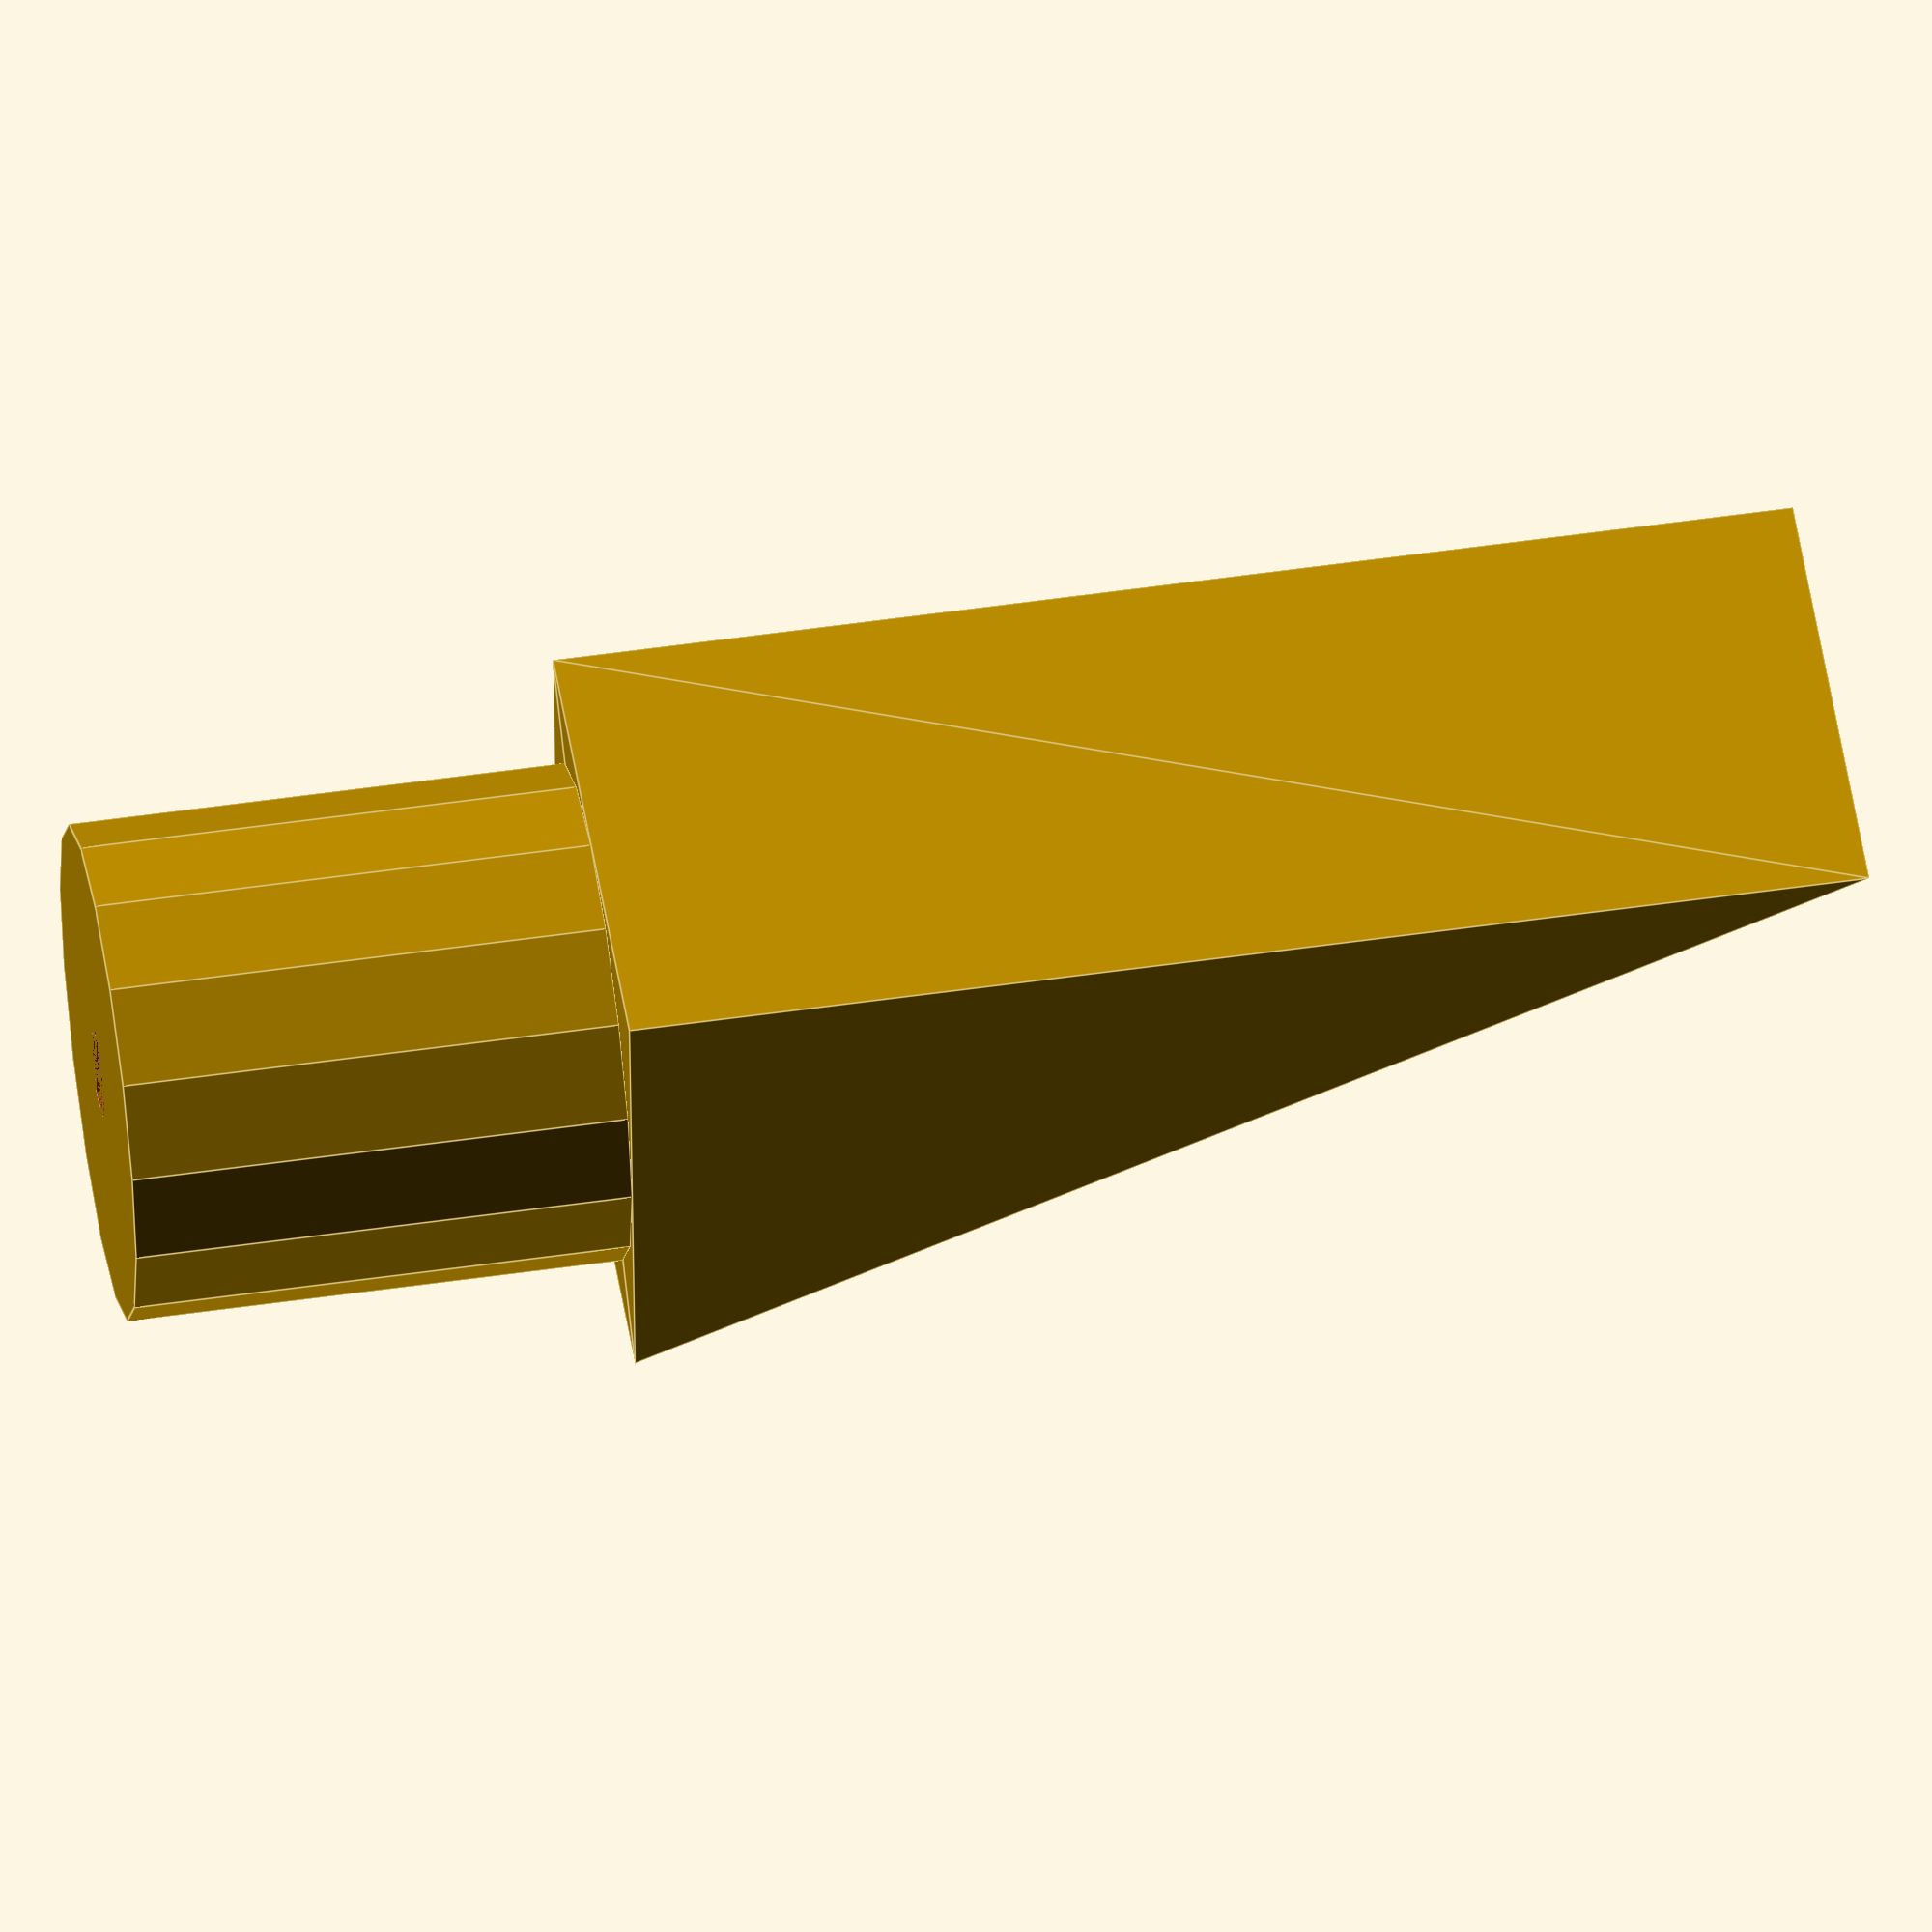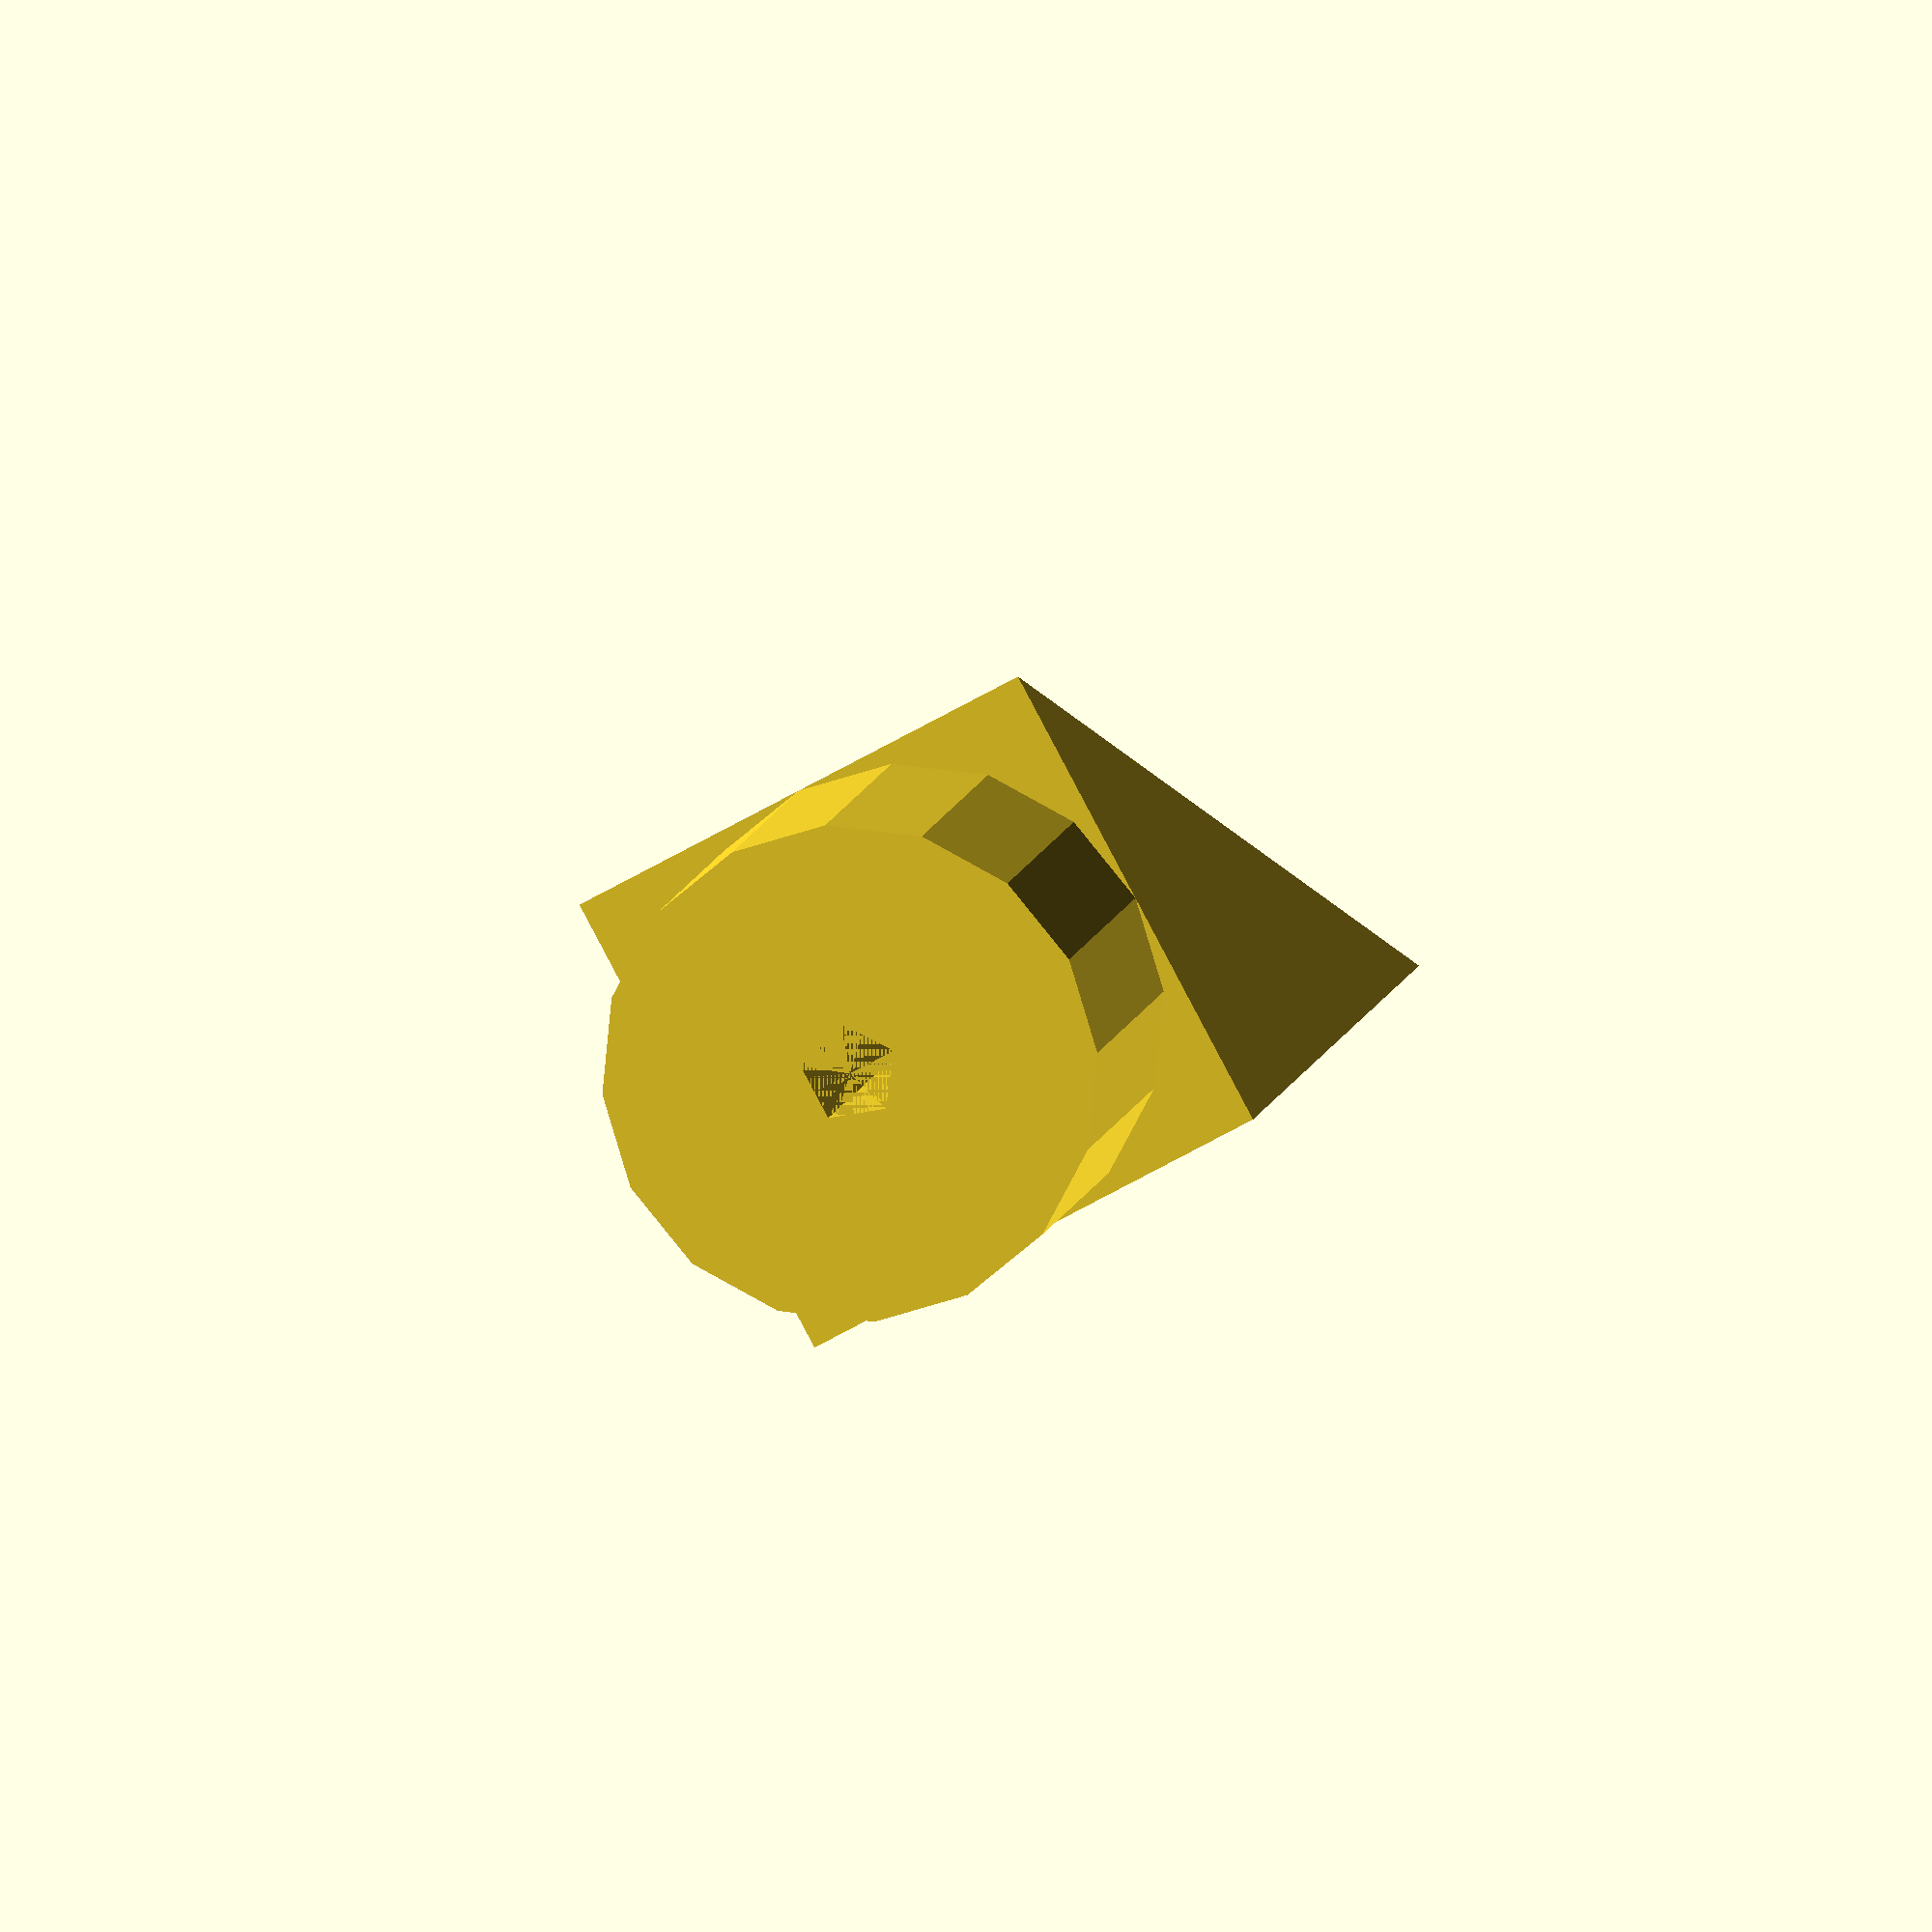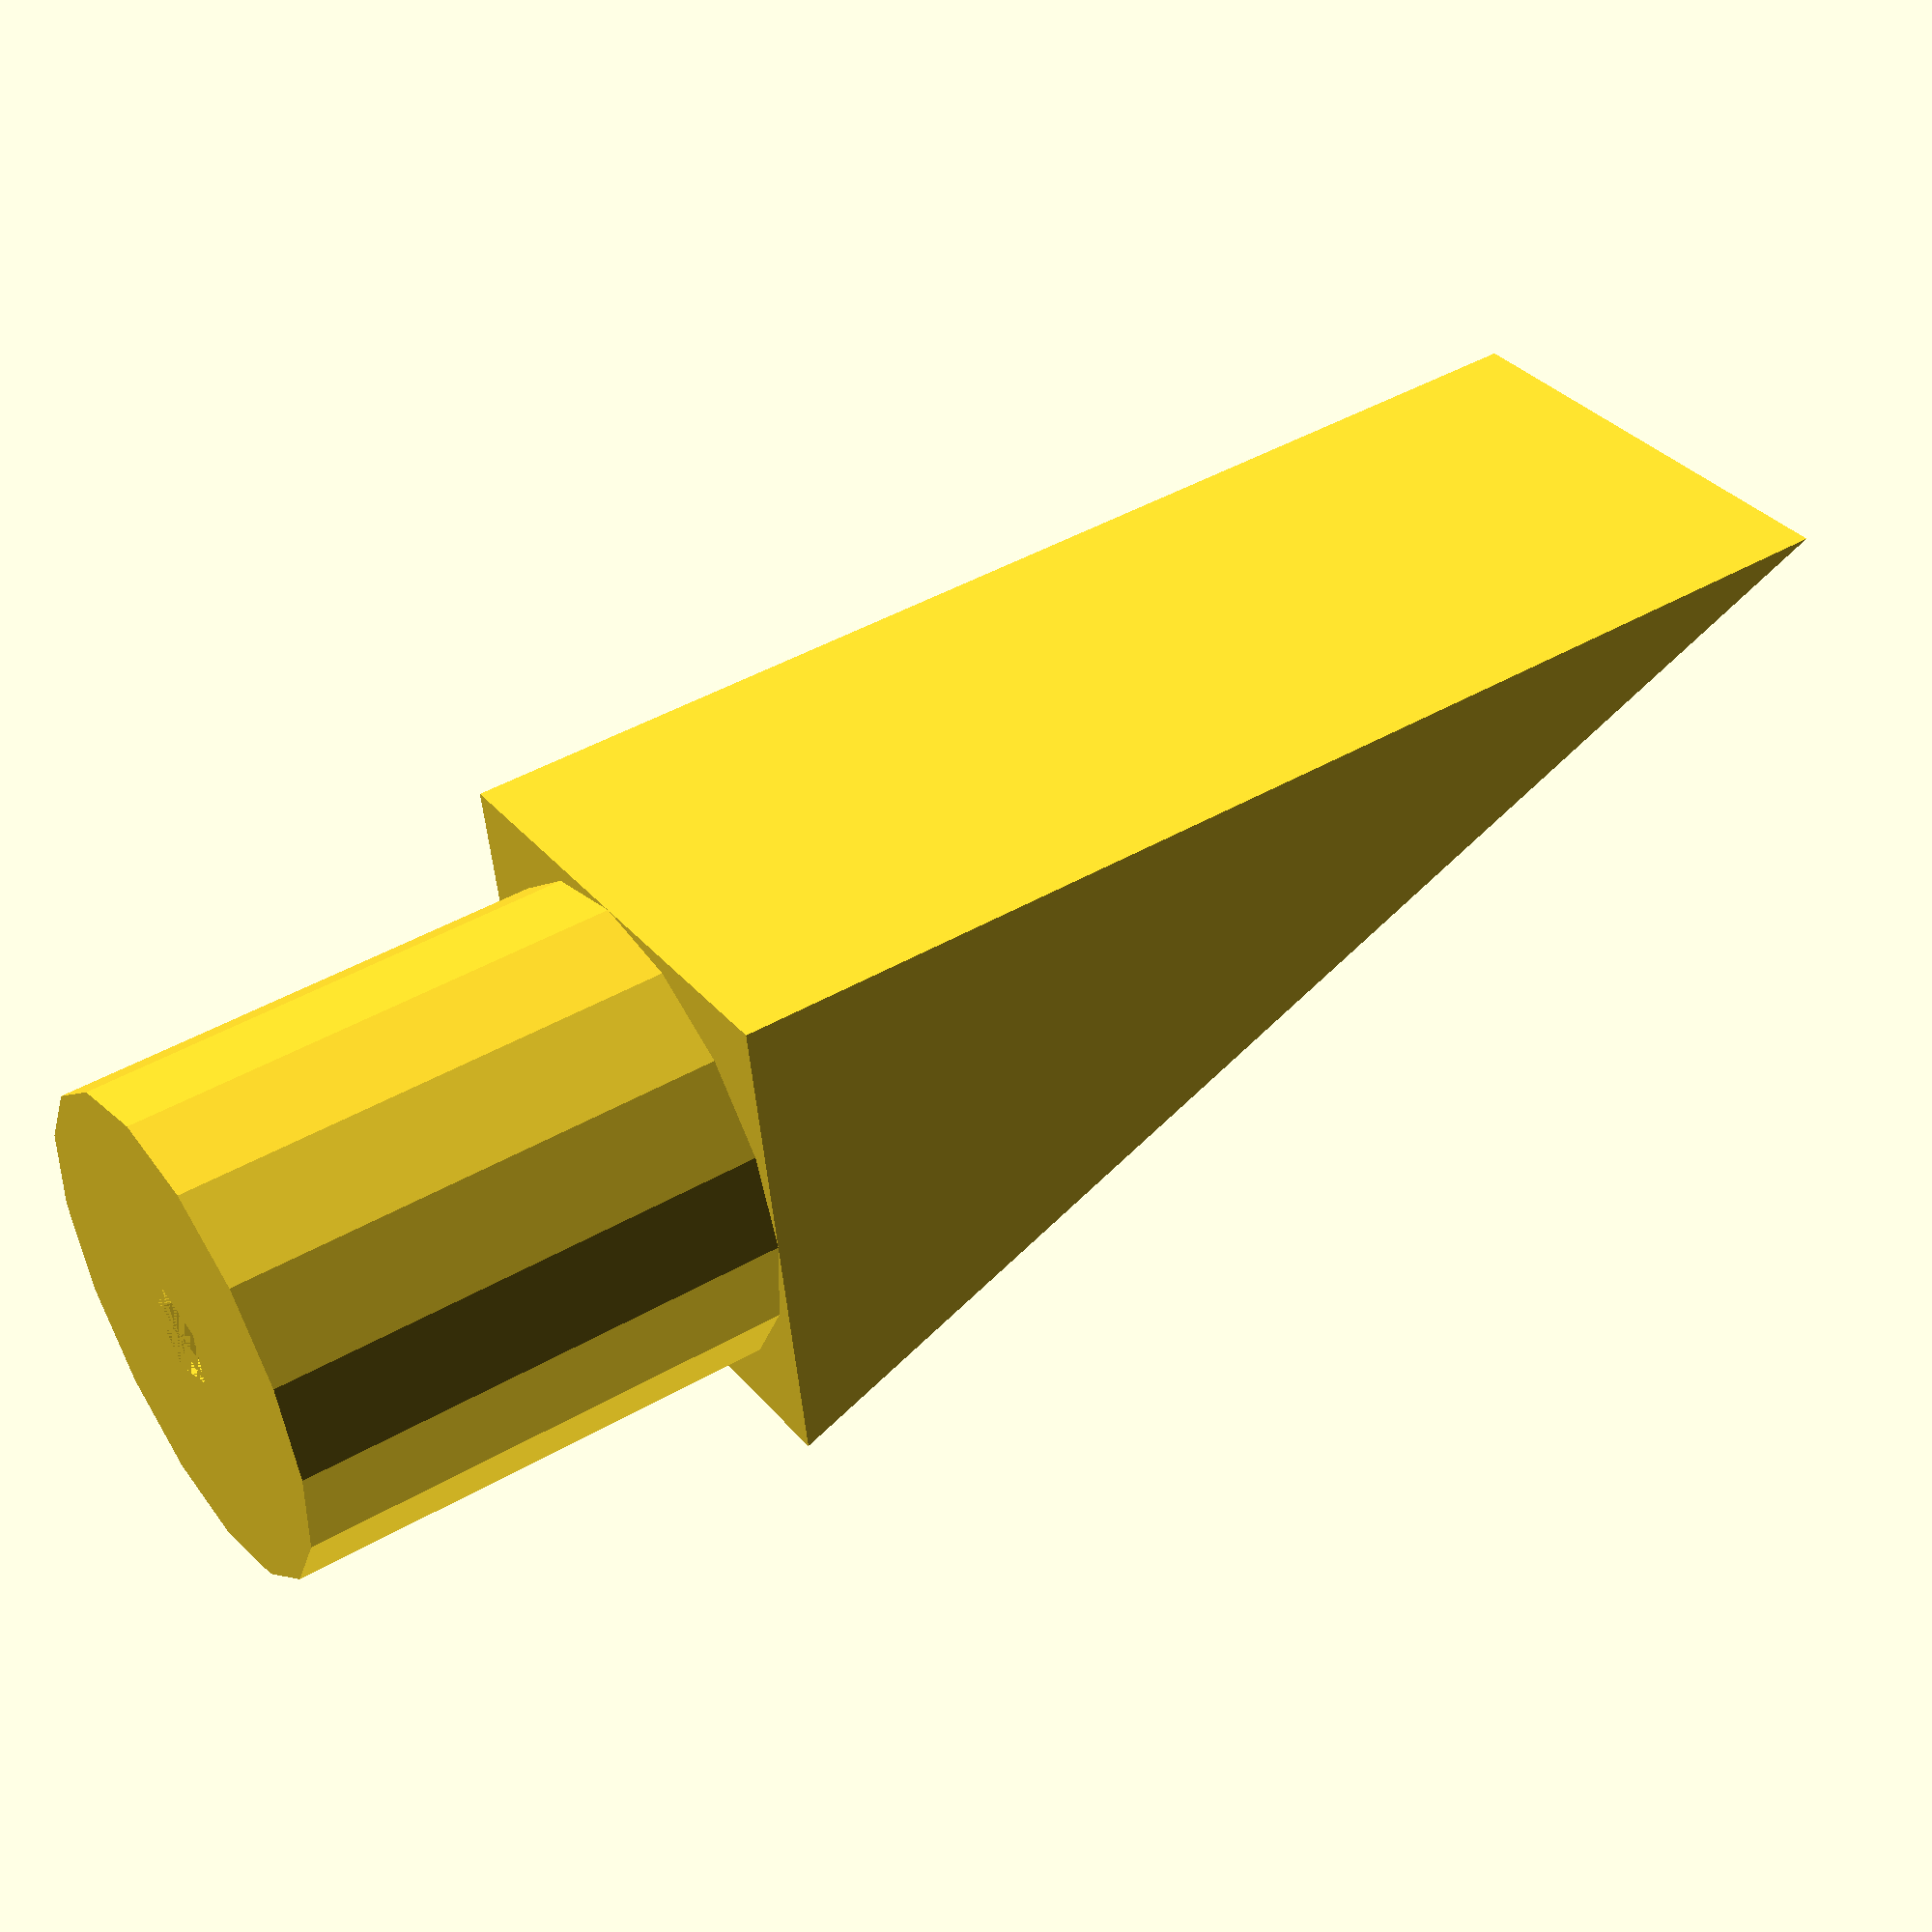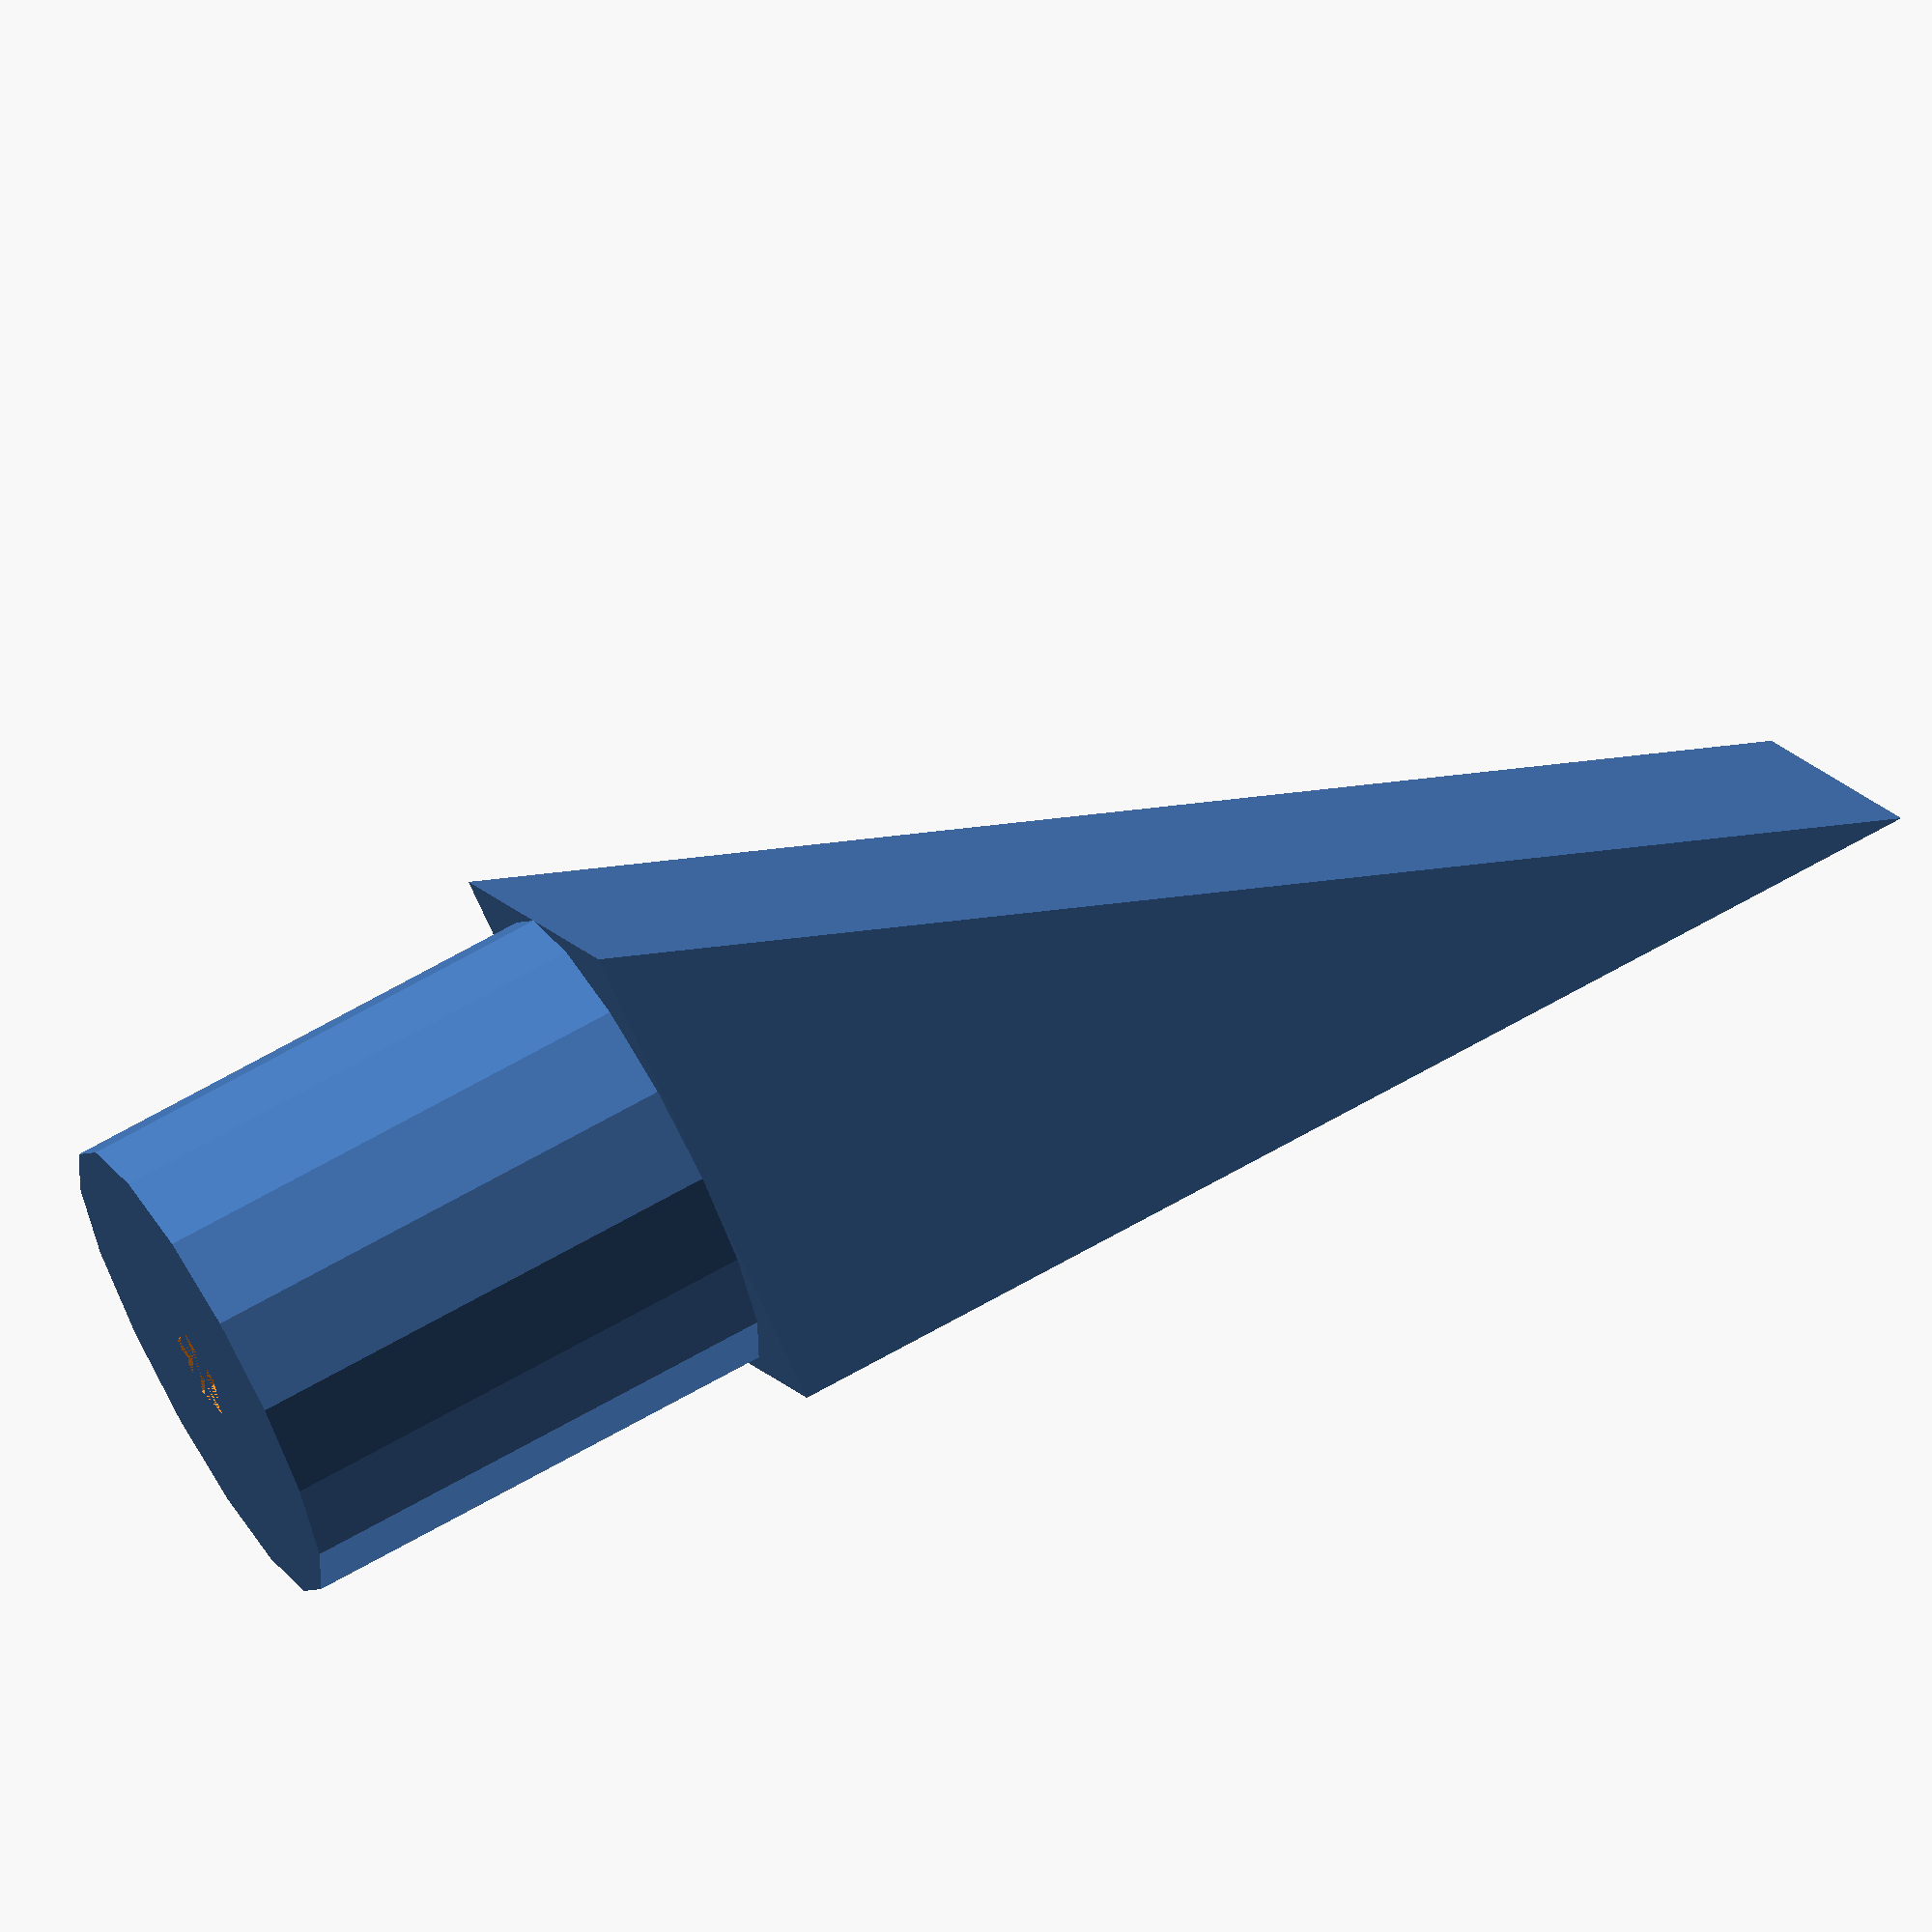
<openscad>
diameter_inside=81;
thickness=2;
height=200;
bottomSide=2;
//support triangle
striangle_l=10;
striangle_w=10;
striangle_h=25;
screwl=10;
screww=2;


//translate([0,0,height/2]) hose();
support_triangle(striangle_l,striangle_w,striangle_h);



module hose() {
difference(){
//outside cylinder
cylinder(h=height,r=(diameter_inside+thickness*2)/2,center=true,$fn=100);
//vnitrni trubka odectena
translate([0,0,bottomSide]) cylinder(h=height,r=diameter_inside/2,center=true,$fn=100);
}
}



module support_triangle(l,w,h){
translate([0,0,h]){
rotate([0,180,0]){
union(){
translate([-l/2,-w/2,0]){
    polyhedron(
               points=[[0,0,0], [l,0,0], [l,w,0], [0,w,0], [0,w,h], [l,w,h]],
               faces=[[0,1,2,3],[5,4,3,2],[0,4,5,1],[0,3,4],[5,2,1]]
               );} 
mirror([0,0,1]) difference() {cylinder(h=screwl,d=w); cylinder(h=screwl,d=screww);}
}
               }}}

</openscad>
<views>
elev=307.4 azim=355.8 roll=81.2 proj=o view=edges
elev=352.9 azim=151.8 roll=7.6 proj=o view=solid
elev=315.2 azim=350.4 roll=56.2 proj=p view=wireframe
elev=289.3 azim=121.9 roll=60.7 proj=o view=solid
</views>
